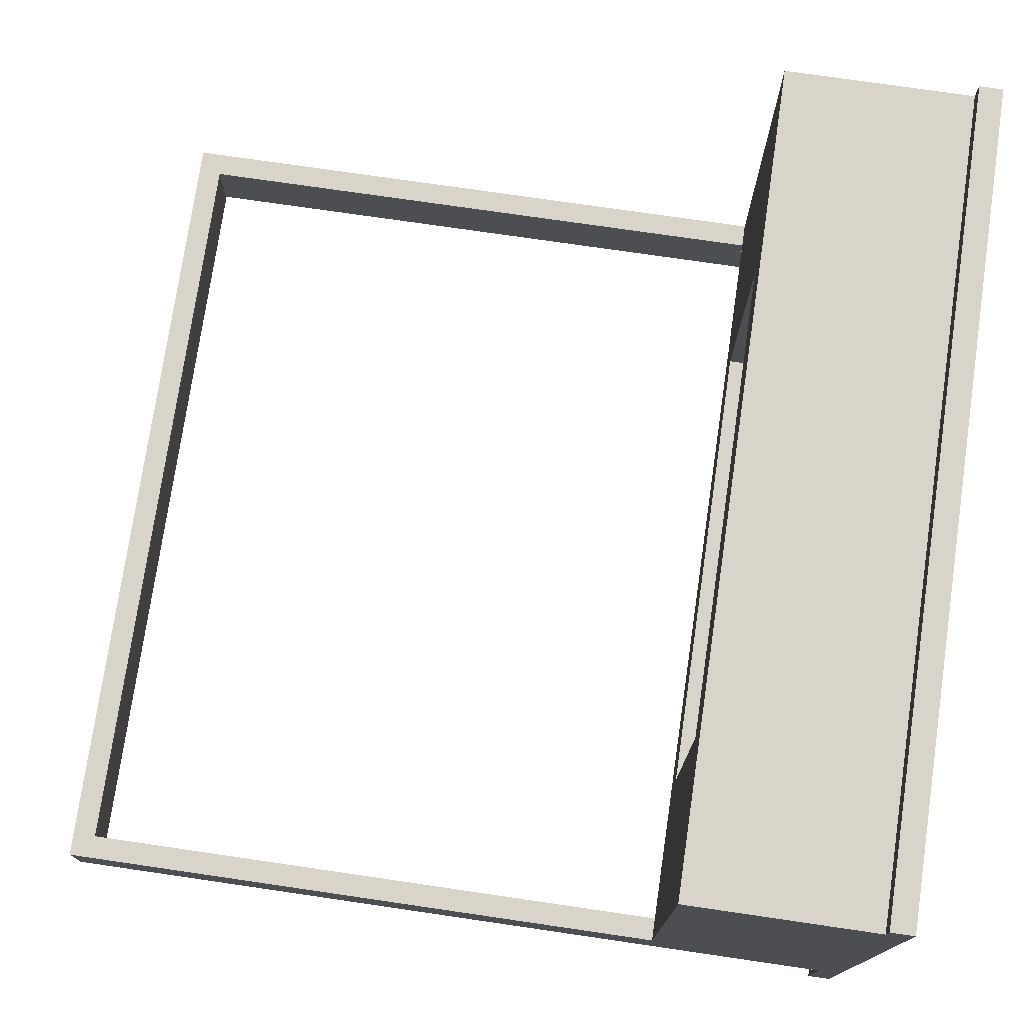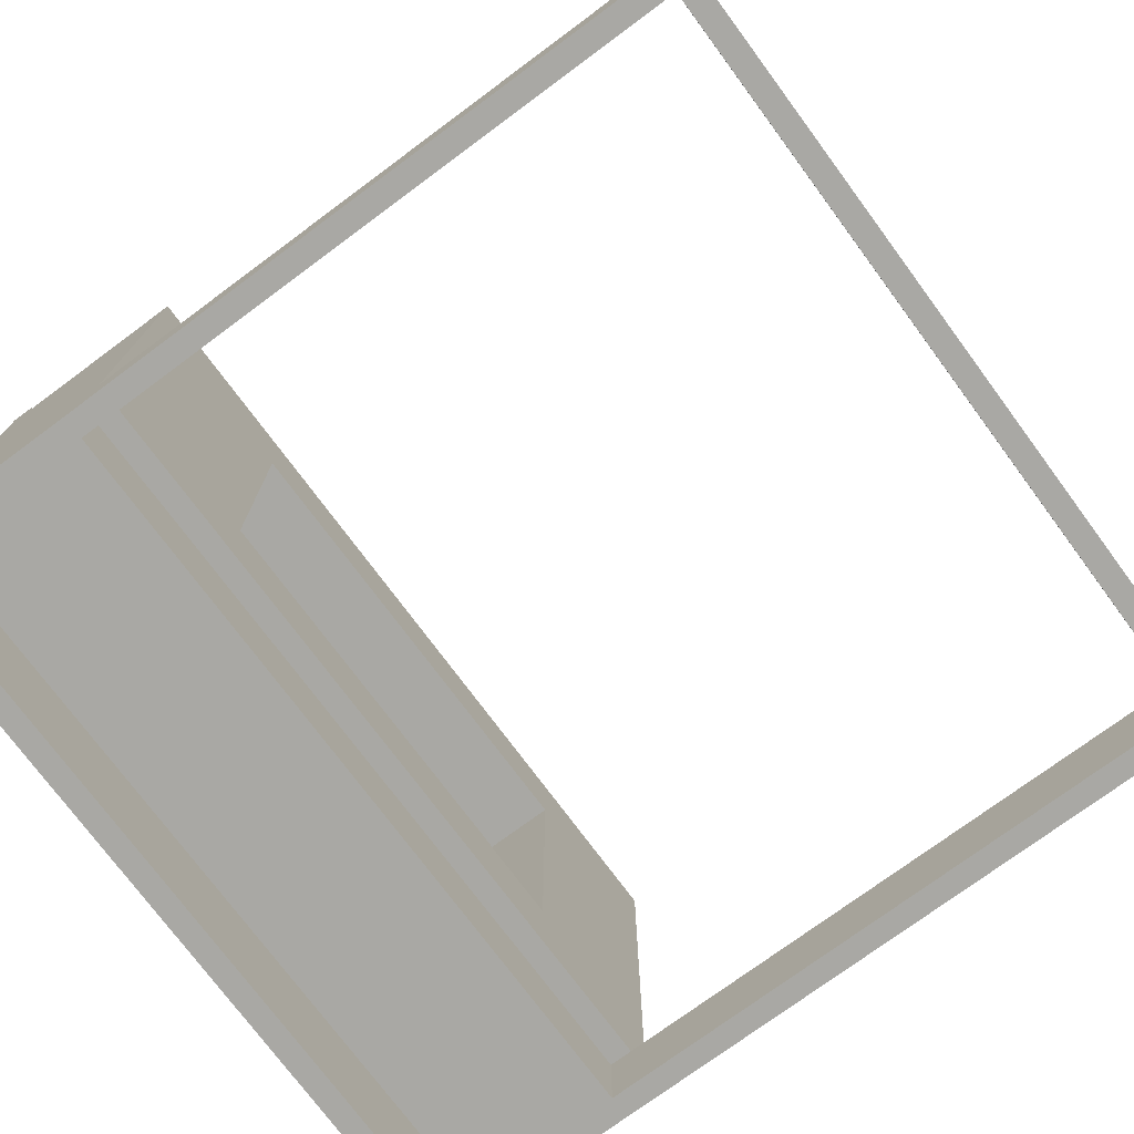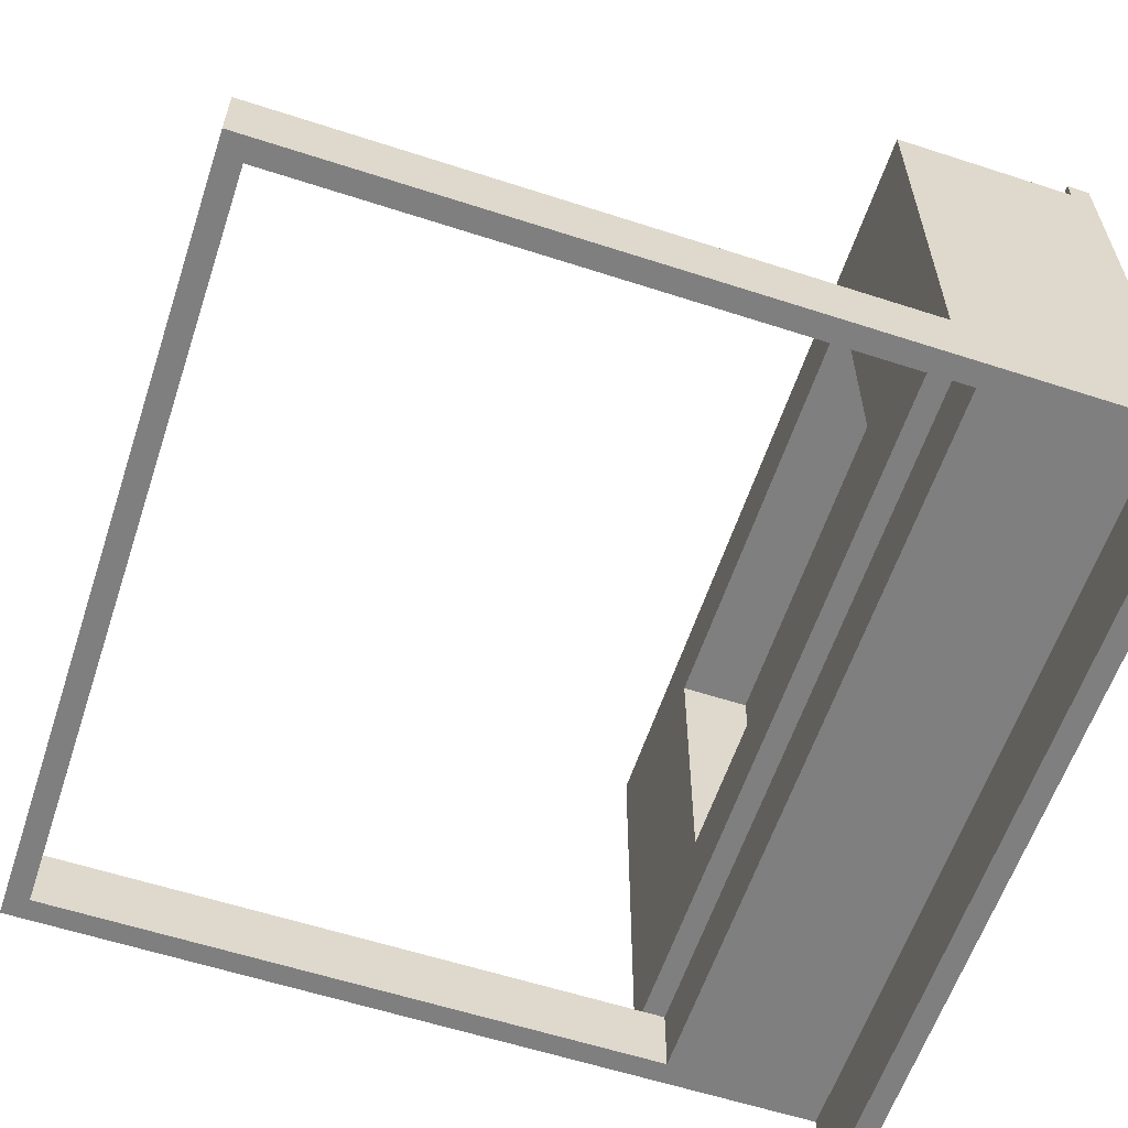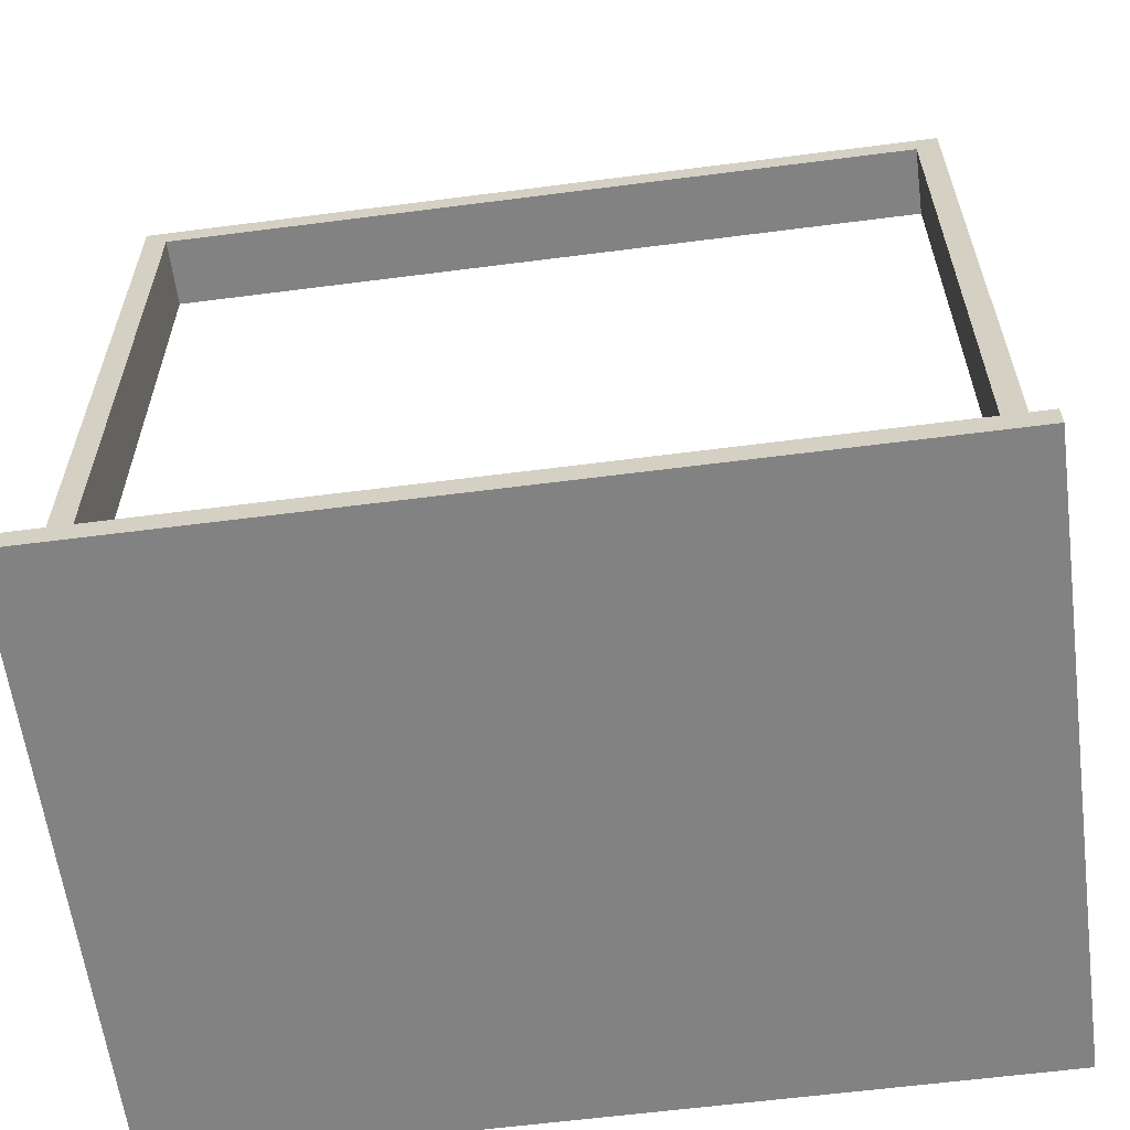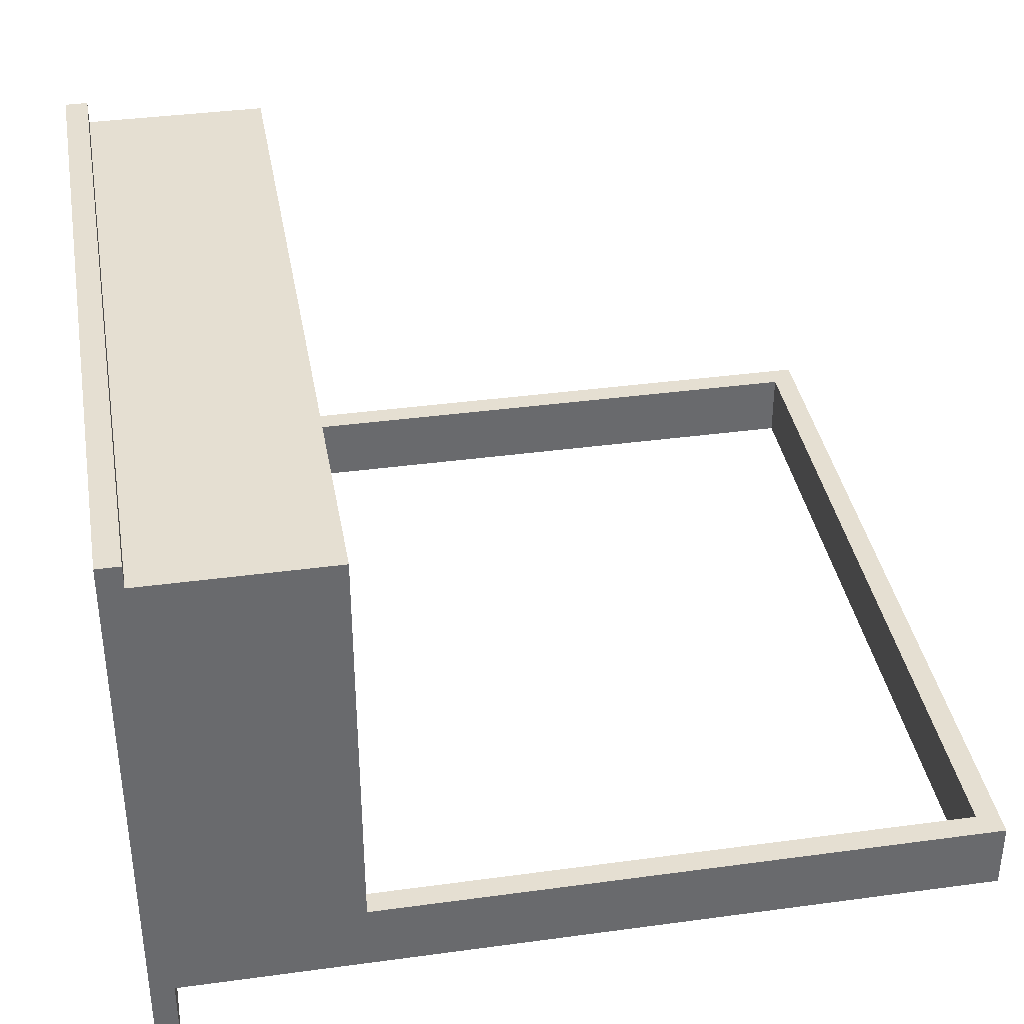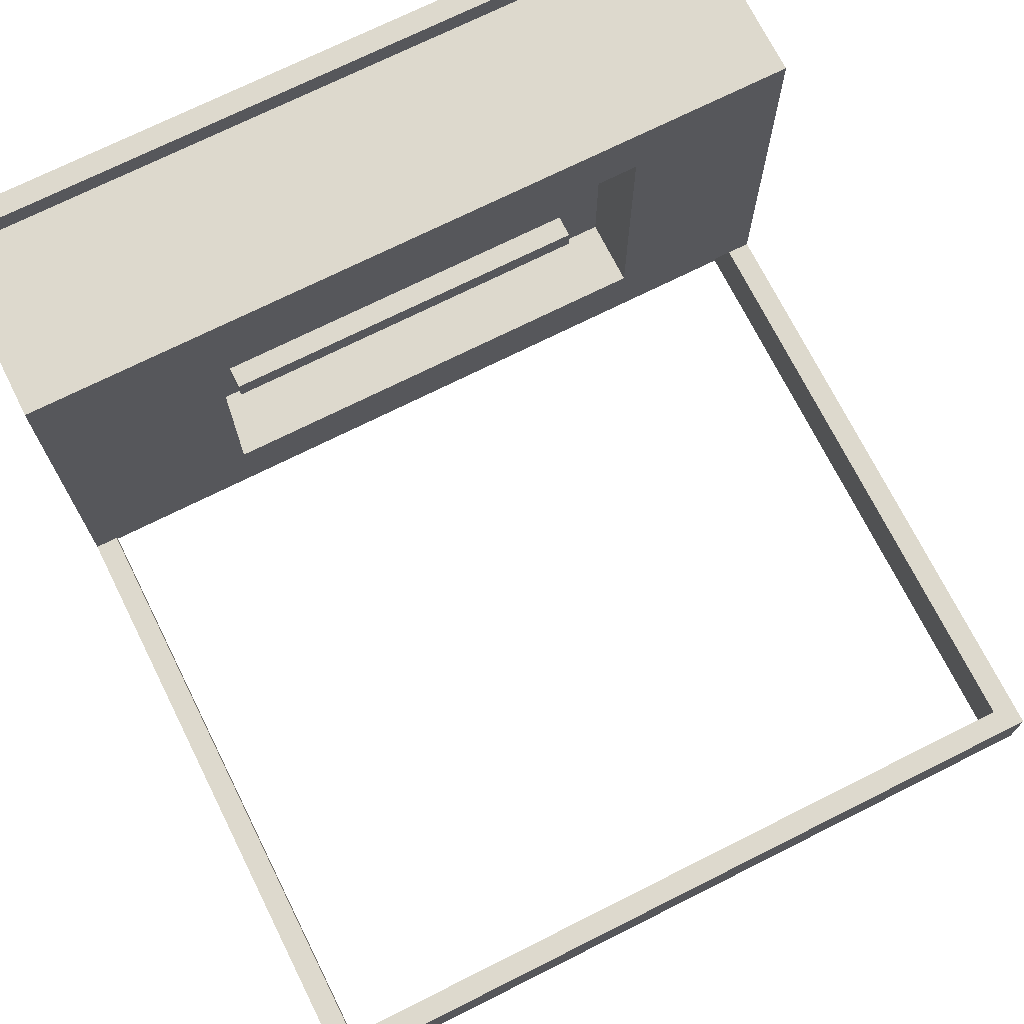
<metadata>
{"format":"obj","ext":"obj","renderer":"f3d","projection":"perspective","resolution":1024,"background":"white","views":[{"elev":75.6,"azim":-81.7,"up":"+Z"},{"elev":-75.0,"azim":126.5,"up":"+Z"},{"elev":-59.8,"azim":-108.4,"up":"+Z"},{"elev":-60.8,"azim":-172.5,"up":"+Y"},{"elev":37.4,"azim":80.1,"up":"+Z"},{"elev":72.0,"azim":153.4,"up":"+Z"}]}
</metadata>
<code>
o
v -1.8 0.1 1.3
v -1.8 0.1 -0.9
v -1.8 0.1 -1.3
v -1.8 0.2 1.3
v -1.8 0.2 1.2
v -1.8 0.2 -0.9
v -1.8 0.2 -1.3
v -1.8 1 1.2
v -1.8 1 -0.6
v -1.8 3.7 -0.6
v -1.8 3.7 -0.9
v -0.9 0.7 0
v -0.9 0.7 -0.1
v -0.9 0.8 0
v -0.9 0.8 -0.1
v 0.9 0.7 0.9
v 0.9 0.7 -0.3
v 0.9 1 0.9
v 0.9 1 -0.3
v 1.6 0.9 -0.6
v 1.6 0.9 -0.9
v 1.6 1 -0.6
v 1.6 3.6 -0.6
v 1.6 3.6 -0.9
v -1.7 0.9 -0.6
v -1.7 0.9 -0.9
v -1.7 1 -0.6
v -1.7 3.6 -0.6
v -1.7 3.6 -0.9
v -1.1 0.7 0.9
v -1.1 0.7 -0.3
v -1.1 1 0.9
v -1.1 1 -0.3
v 0.8 0.7 0
v 0.8 0.7 -0.1
v 0.8 0.8 0
v 0.8 0.8 -0.1
v 1.7 0.1 1.3
v 1.7 0.1 -0.9
v 1.7 0.1 -1.3
v 1.7 0.2 1.3
v 1.7 0.2 1.2
v 1.7 0.2 -0.9
v 1.7 0.2 -1.3
v 1.7 1 1.2
v 1.7 1 -0.6
v 1.7 3.7 -0.6
v 1.7 3.7 -0.9
v -1.8 0.1 1.3
v -1.8 0.2 1.3
v 1.7 0.1 1.3
v 1.7 0.2 1.3
v -1.8 0.2 1.2
v -1.8 1 1.2
v 1.7 0.2 1.2
v 1.7 1 1.2
v -0.9 0.7 0
v -0.9 0.8 0
v 0.8 0.7 0
v 0.8 0.8 0
v -1.1 0.7 -0.3
v -1.1 1 -0.3
v 0.9 0.7 -0.3
v 0.9 1 -0.3
v -1.8 1 -0.6
v -1.8 3.7 -0.6
v -1.7 1 -0.6
v -1.7 3.6 -0.6
v 1.6 1 -0.6
v 1.6 3.6 -0.6
v 1.7 1 -0.6
v 1.7 3.7 -0.6
v -1.1 0.7 0.9
v -1.1 1 0.9
v 0.9 0.7 0.9
v 0.9 1 0.9
v -0.9 0.7 -0.1
v -0.9 0.8 -0.1
v 0.8 0.7 -0.1
v 0.8 0.8 -0.1
v -1.7 0.9 -0.6
v -1.7 1 -0.6
v 1.6 0.9 -0.6
v 1.6 1 -0.6
v -1.8 0.2 -0.9
v -1.8 3.7 -0.9
v -1.7 0.9 -0.9
v -1.7 3.6 -0.9
v 1.6 0.9 -0.9
v 1.6 3.6 -0.9
v 1.7 0.2 -0.9
v 1.7 3.7 -0.9
v -1.8 0.1 -1.3
v -1.8 0.2 -1.3
v 1.7 0.1 -1.3
v 1.7 0.2 -1.3
v -1.8 0.1 1.3
v 1.7 0.1 1.3
v -1.8 0.1 -0.9
v 1.7 0.1 -0.9
v -1.8 0.1 -1.3
v 1.7 0.1 -1.3
v -1.7 3.6 -0.6
v 1.6 3.6 -0.6
v -1.7 3.6 -0.9
v 1.6 3.6 -0.9
v -1.8 0.2 1.3
v 1.7 0.2 1.3
v -1.8 0.2 1.2
v 1.7 0.2 1.2
v -1.8 0.2 -0.9
v 1.7 0.2 -0.9
v -1.8 0.2 -1.3
v 1.7 0.2 -1.3
v -1.1 0.7 0.9
v 0.9 0.7 0.9
v -0.9 0.7 0
v 0.8 0.7 0
v -0.9 0.7 -0.1
v 0.8 0.7 -0.1
v -1.1 0.7 -0.3
v 0.9 0.7 -0.3
v -0.9 0.8 0
v 0.8 0.8 0
v -0.9 0.8 -0.1
v 0.8 0.8 -0.1
v -1.7 0.9 -0.6
v 1.6 0.9 -0.6
v -1.7 0.9 -0.9
v 1.6 0.9 -0.9
v -1.8 1 1.2
v 1.7 1 1.2
v -1.1 1 0.9
v 0.9 1 0.9
v -1.1 1 -0.3
v 0.9 1 -0.3
v -1.8 1 -0.6
v -1.7 1 -0.6
v 1.6 1 -0.6
v 1.7 1 -0.6
v -1.8 3.7 -0.6
v 1.7 3.7 -0.6
v -1.8 3.7 -0.9
v 1.7 3.7 -0.9
f 4 2 1
f 5 2 4
f 6 3 2
f 6 2 5
f 7 3 6
f 8 6 5
f 9 6 8
f 10 6 9
f 11 6 10
f 14 13 12
f 15 13 14
f 18 17 16
f 19 17 18
f 22 21 20
f 23 21 22
f 24 21 23
f 25 26 27
f 27 26 28
f 28 26 29
f 30 31 32
f 32 31 33
f 34 35 36
f 36 35 37
f 38 39 41
f 41 39 42
f 39 40 43
f 42 39 43
f 43 40 44
f 42 43 45
f 45 43 46
f 46 43 47
f 47 43 48
f 51 50 49
f 52 50 51
f 55 54 53
f 56 54 55
f 59 58 57
f 60 58 59
f 63 62 61
f 64 62 63
f 67 66 65
f 68 66 67
f 70 66 68
f 71 70 69
f 72 66 70
f 72 70 71
f 73 74 75
f 75 74 76
f 77 78 79
f 79 78 80
f 81 82 83
f 83 82 84
f 85 86 87
f 87 86 88
f 85 87 89
f 88 86 90
f 85 89 91
f 89 90 91
f 90 86 92
f 91 90 92
f 93 94 95
f 95 94 96
f 99 98 97
f 100 98 99
f 101 100 99
f 102 100 101
f 105 104 103
f 106 104 105
f 107 108 109
f 109 108 110
f 111 112 113
f 113 112 114
f 115 116 117
f 117 116 118
f 115 117 119
f 118 116 120
f 115 119 121
f 119 120 121
f 120 116 122
f 121 120 122
f 123 124 125
f 125 124 126
f 127 128 129
f 129 128 130
f 131 132 133
f 133 132 134
f 131 133 135
f 134 132 136
f 131 135 137
f 135 136 137
f 137 136 138
f 136 132 139
f 138 136 139
f 139 132 140
f 141 142 143
f 143 142 144

</code>
